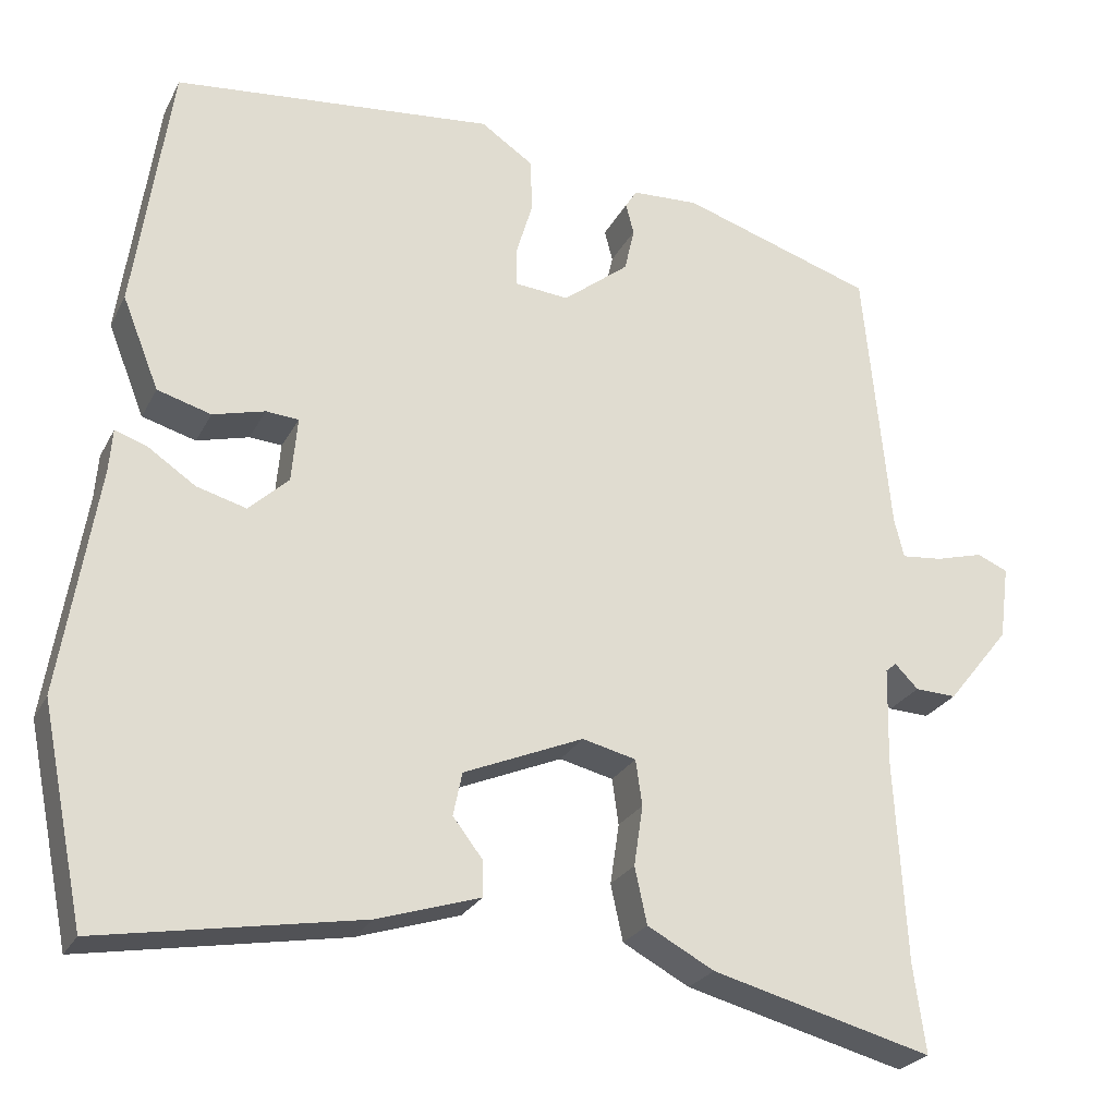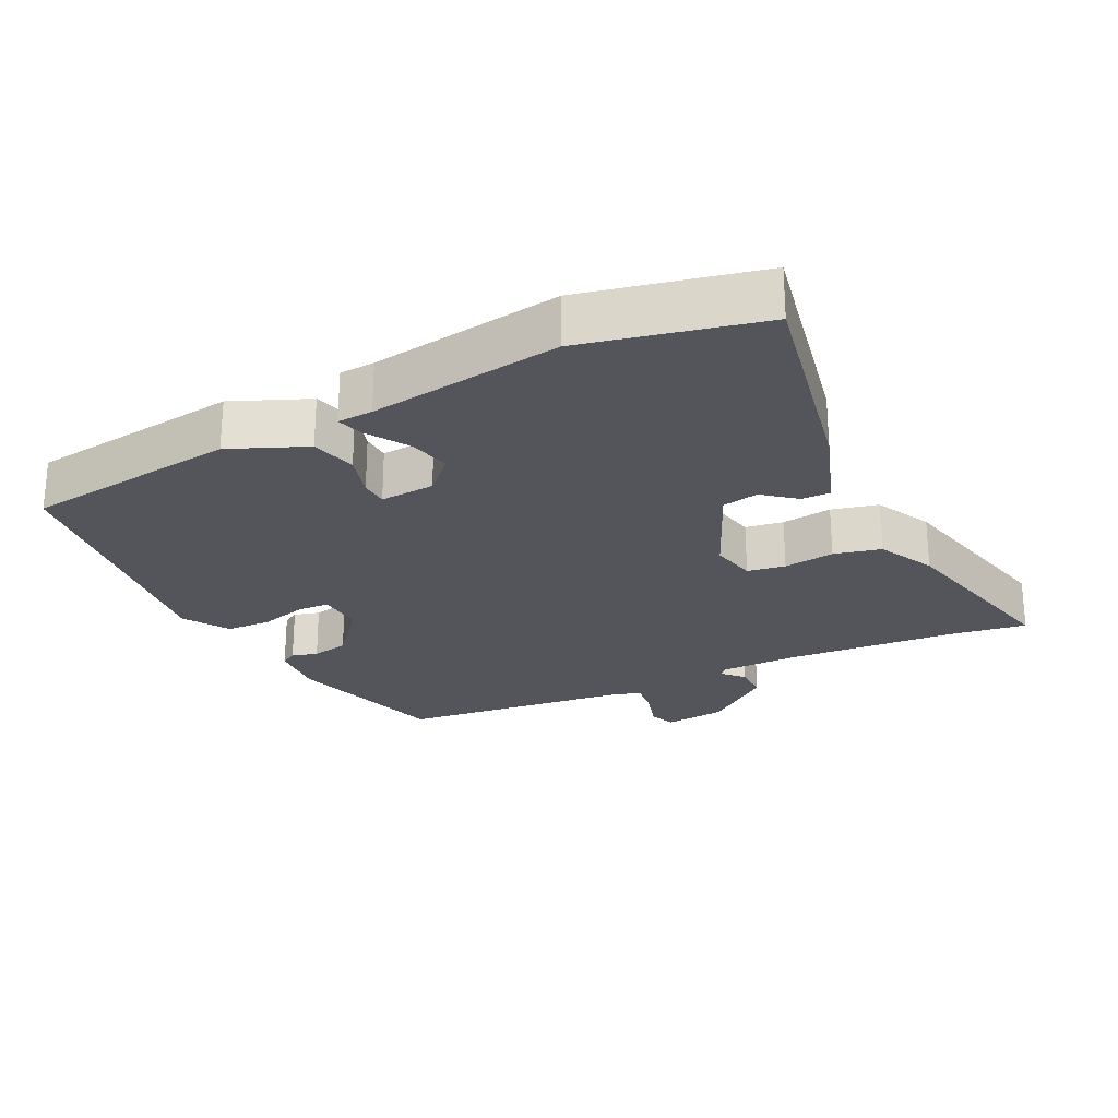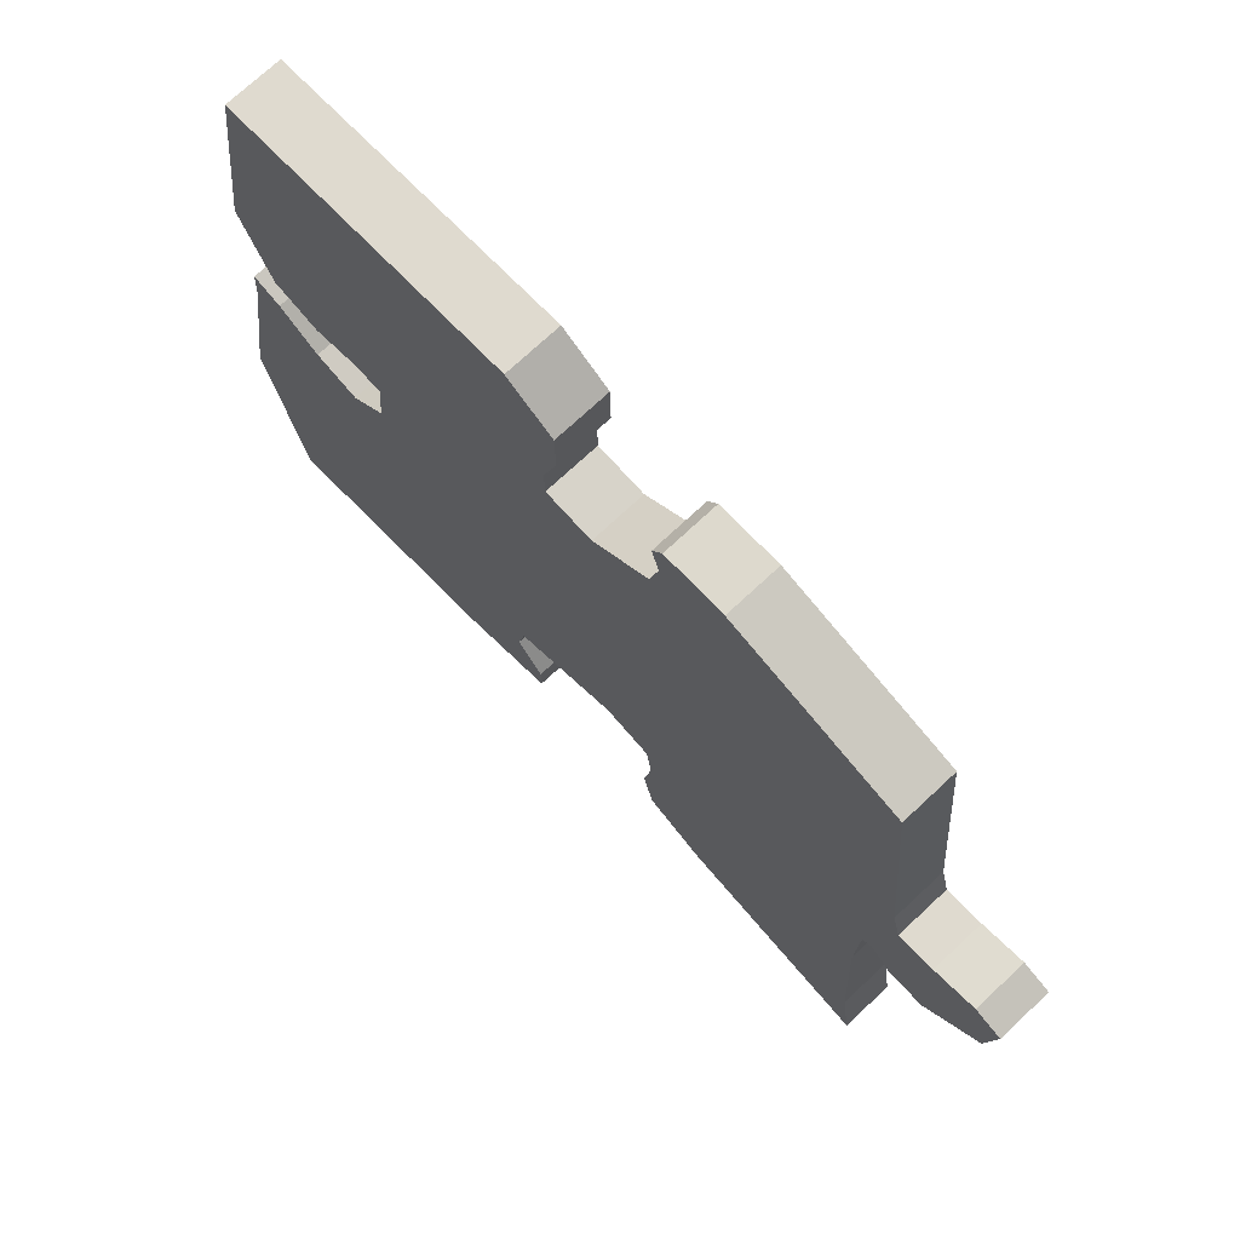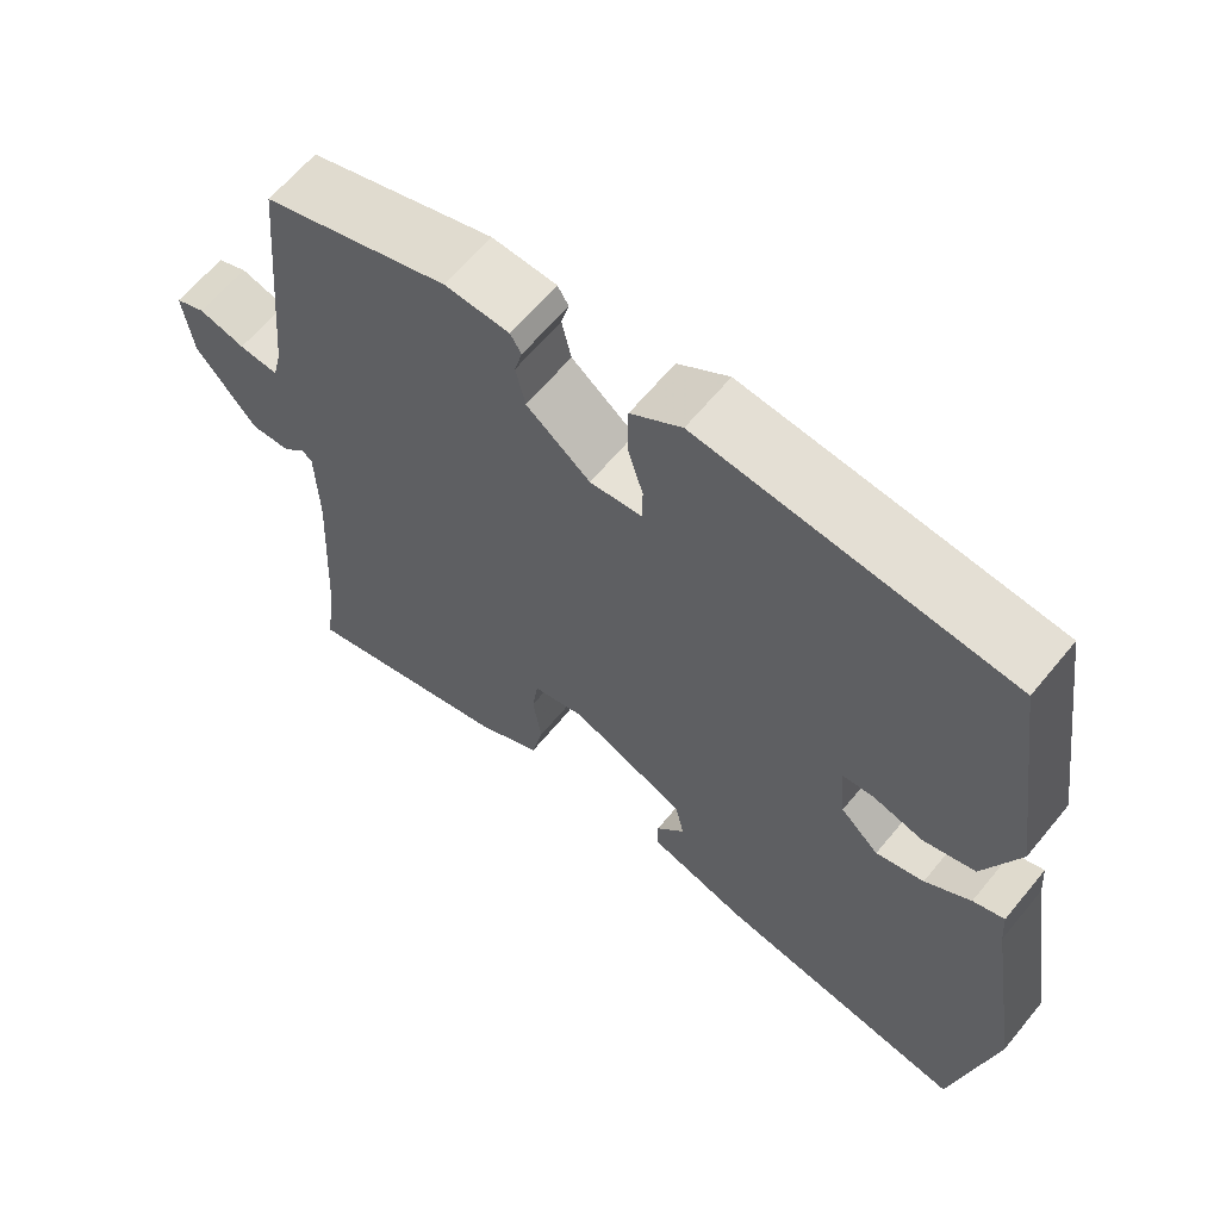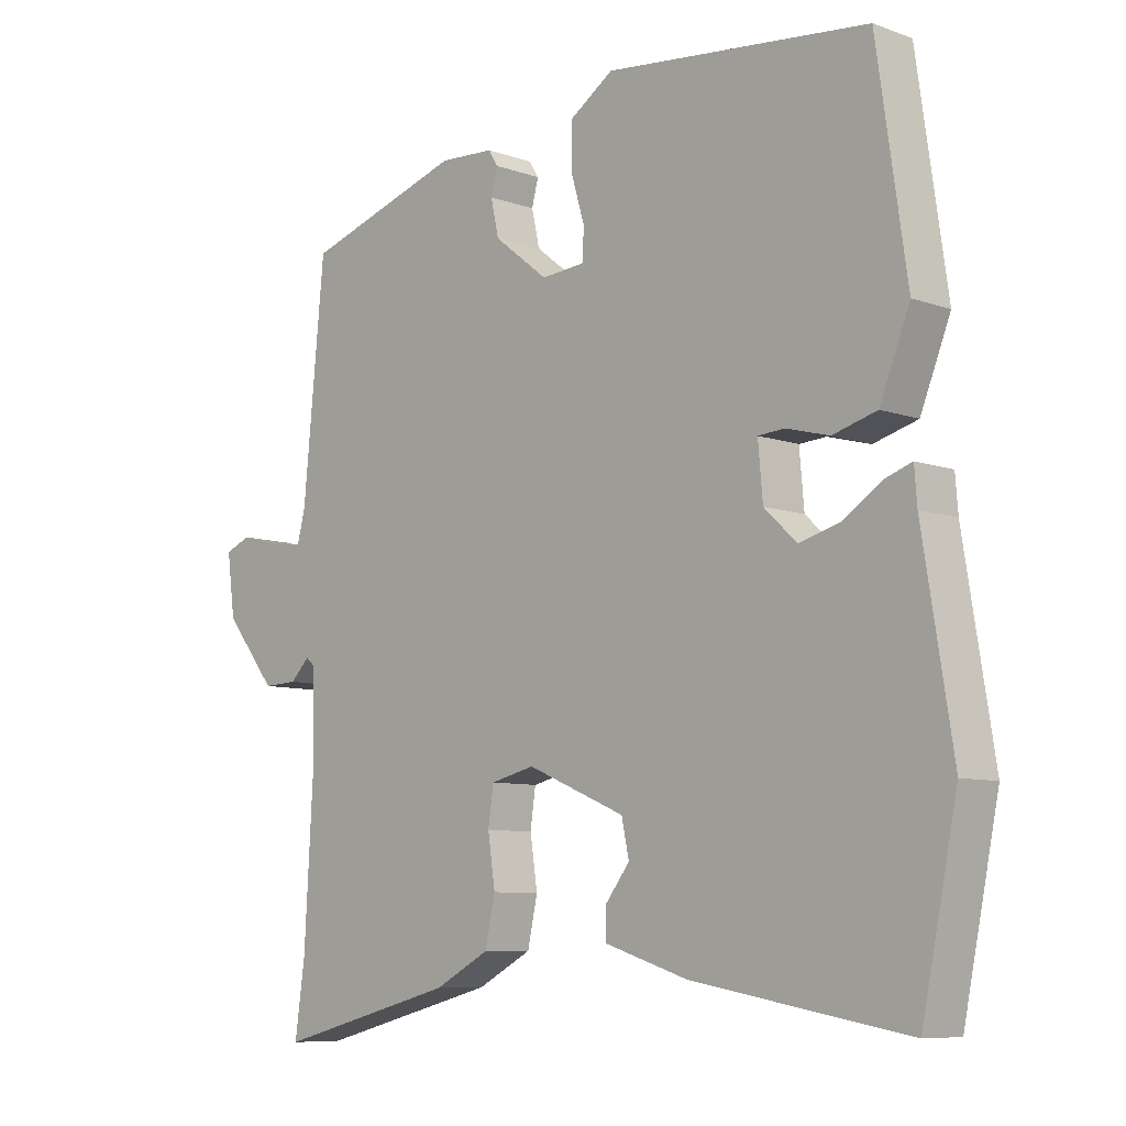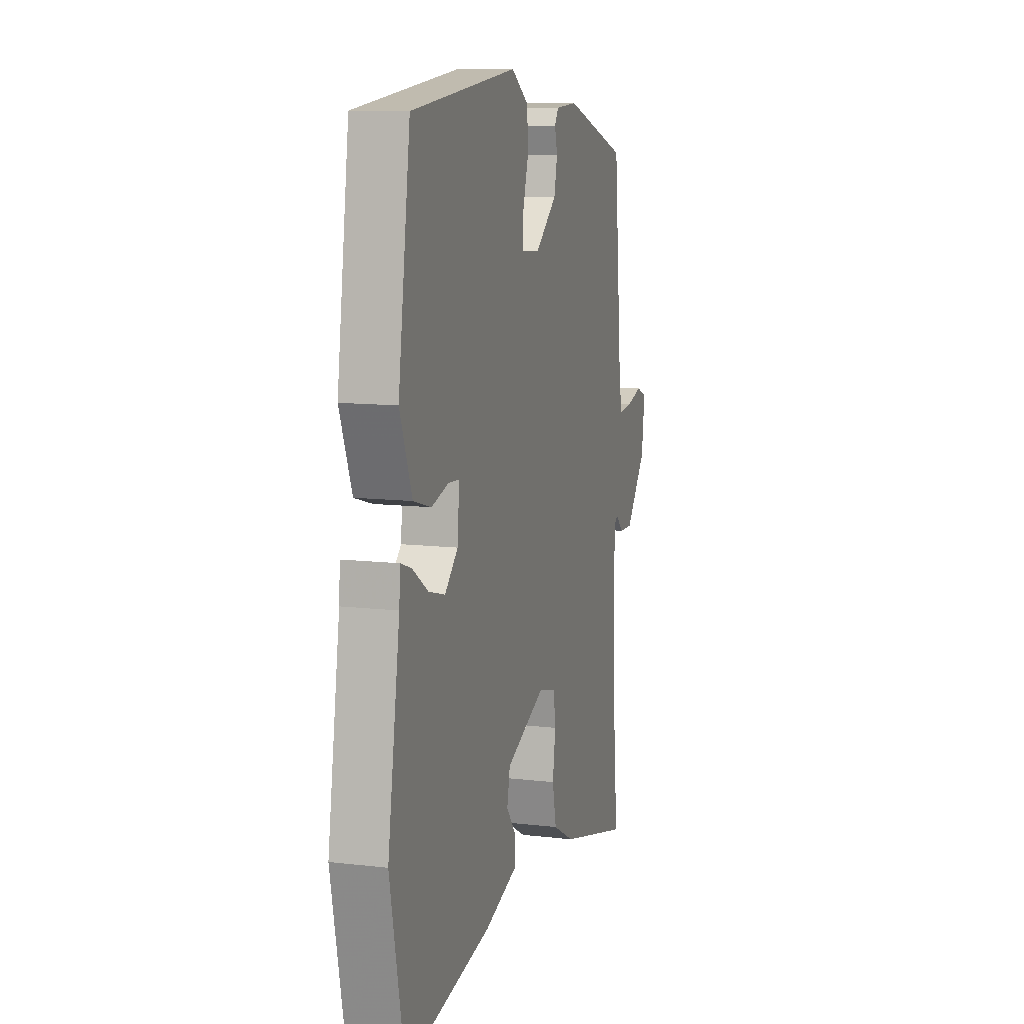
<metadata>
{"format":"obj","ext":"obj","renderer":"f3d","projection":"perspective","resolution":1024,"background":"white","views":[{"elev":-25.2,"azim":158.1,"up":"+Z"},{"elev":-25.0,"azim":115.0,"up":"+Y"},{"elev":73.4,"azim":-133.0,"up":"+Z"},{"elev":63.5,"azim":39.4,"up":"+Z"},{"elev":-8.1,"azim":45.3,"up":"+Z"},{"elev":10.9,"azim":106.3,"up":"+Z"}]}
</metadata>
<code>
v -0.514 0.07 -0.601
v -0.499 0.07 -0.492
v -0.485 0.07 -0.242
v -0.488 0.07 -0.122
v -0.501 0.07 -0.111
v -0.53 0.07 -0.14
v -0.581 0.07 -0.142
v -0.658 0.07 -0.046
v -0.67 0.07 0.045
v -0.632 0.07 0.061
v -0.573 0.07 0.045
v -0.523 0.07 0.04
v -0.511 0.07 0.088
v -0.479 0.07 0.422
v -0.242 0.07 0.498
v -0.16 0.07 0.494
v -0.146 0.07 0.471
v -0.156 0.07 0.433
v -0.144 0.07 0.379
v -0.063 0.07 0.315
v 0.003 0.07 0.321
v 0.004 0.07 0.368
v -0.016 0.07 0.435
v -0.015 0.07 0.502
v 0.05 0.07 0.546
v 0.444 0.07 0.506
v 0.489 0.07 0.194
v 0.444 0.07 0.081
v 0.378 0.07 0.062
v 0.314 0.07 0.079
v 0.274 0.07 0.076
v 0.281 0.07 -0.004
v 0.33 0.07 -0.05
v 0.391 0.07 -0.033
v 0.449 0.07 0.006
v 0.489 0.07 0.02
v 0.493 0.07 -0.032
v 0.538 0.07 -0.312
v 0.485 0.07 -0.573
v 0.164 0.07 -0.517
v 0.038 0.07 -0.477
v 0.038 0.07 -0.434
v 0.075 0.07 -0.386
v 0.064 0.07 -0.333
v -0.083 0.07 -0.271
v -0.149 0.07 -0.287
v -0.157 0.07 -0.343
v -0.146 0.07 -0.417
v -0.161 0.07 -0.486
v -0.243 0.07 -0.53
v -0.514 0 -0.601
v -0.499 0 -0.492
v -0.485 0 -0.242
v -0.488 0 -0.122
v -0.501 0 -0.111
v -0.53 0 -0.14
v -0.581 0 -0.142
v -0.658 0 -0.046
v -0.67 0 0.045
v -0.632 0 0.061
v -0.573 0 0.045
v -0.523 0 0.04
v -0.511 0 0.088
v -0.479 0 0.422
v -0.242 0 0.498
v -0.16 0 0.494
v -0.146 0 0.471
v -0.156 0 0.433
v -0.144 0 0.379
v -0.063 0 0.315
v 0.003 0 0.321
v 0.004 0 0.368
v -0.016 0 0.435
v -0.015 0 0.502
v 0.05 0 0.546
v 0.444 0 0.506
v 0.489 0 0.194
v 0.444 0 0.081
v 0.378 0 0.062
v 0.314 0 0.079
v 0.274 0 0.076
v 0.281 0 -0.004
v 0.33 0 -0.05
v 0.391 0 -0.033
v 0.449 0 0.006
v 0.489 0 0.02
v 0.493 0 -0.032
v 0.538 0 -0.312
v 0.485 0 -0.573
v 0.164 0 -0.517
v 0.038 0 -0.477
v 0.038 0 -0.434
v 0.075 0 -0.386
v 0.064 0 -0.333
v -0.083 0 -0.271
v -0.149 0 -0.287
v -0.157 0 -0.343
v -0.146 0 -0.417
v -0.161 0 -0.486
v -0.243 0 -0.53
f 47 48 49 50
f 46 47 50 1
f 40 41 42 43
f 40 43 44
f 37 38 39 40
f 37 40 44
f 34 35 36 37
f 33 34 37 44
f 32 33 44 45
f 27 28 29 30
f 27 30 31
f 26 27 31
f 25 26 31
f 22 23 24 25
f 21 22 25 31
f 20 21 31 32
f 15 16 17 18
f 13 14 15 18
f 12 13 18 19
f 8 9 10 11
f 8 11 12
f 5 6 7 8
f 5 8 12
f 4 5 12 19
f 46 1 2
f 46 2 3
f 20 32 45 46
f 19 20 46
f 3 4 19 46
f 100 99 98 97
f 51 100 97 96
f 93 92 91 90
f 94 93 90
f 90 89 88 87
f 94 90 87
f 87 86 85 84
f 94 87 84 83
f 95 94 83 82
f 80 79 78 77
f 81 80 77
f 81 77 76
f 81 76 75
f 75 74 73 72
f 81 75 72 71
f 82 81 71 70
f 68 67 66 65
f 68 65 64 63
f 69 68 63 62
f 61 60 59 58
f 62 61 58
f 58 57 56 55
f 62 58 55
f 69 62 55 54
f 52 51 96
f 53 52 96
f 96 95 82 70
f 96 70 69
f 96 69 54 53
f 1 51 52 2
f 2 52 53 3
f 3 53 54 4
f 4 54 55 5
f 5 55 56 6
f 6 56 57 7
f 7 57 58 8
f 8 58 59 9
f 9 59 60 10
f 10 60 61 11
f 11 61 62 12
f 12 62 63 13
f 13 63 64 14
f 14 64 65 15
f 15 65 66 16
f 16 66 67 17
f 17 67 68 18
f 18 68 69 19
f 19 69 70 20
f 20 70 71 21
f 21 71 72 22
f 22 72 73 23
f 23 73 74 24
f 24 74 75 25
f 25 75 76 26
f 26 76 77 27
f 27 77 78 28
f 28 78 79 29
f 29 79 80 30
f 30 80 81 31
f 31 81 82 32
f 32 82 83 33
f 33 83 84 34
f 34 84 85 35
f 35 85 86 36
f 36 86 87 37
f 37 87 88 38
f 38 88 89 39
f 39 89 90 40
f 40 90 91 41
f 41 91 92 42
f 42 92 93 43
f 43 93 94 44
f 44 94 95 45
f 45 95 96 46
f 46 96 97 47
f 47 97 98 48
f 48 98 99 49
f 49 99 100 50
f 50 100 51 1

</code>
